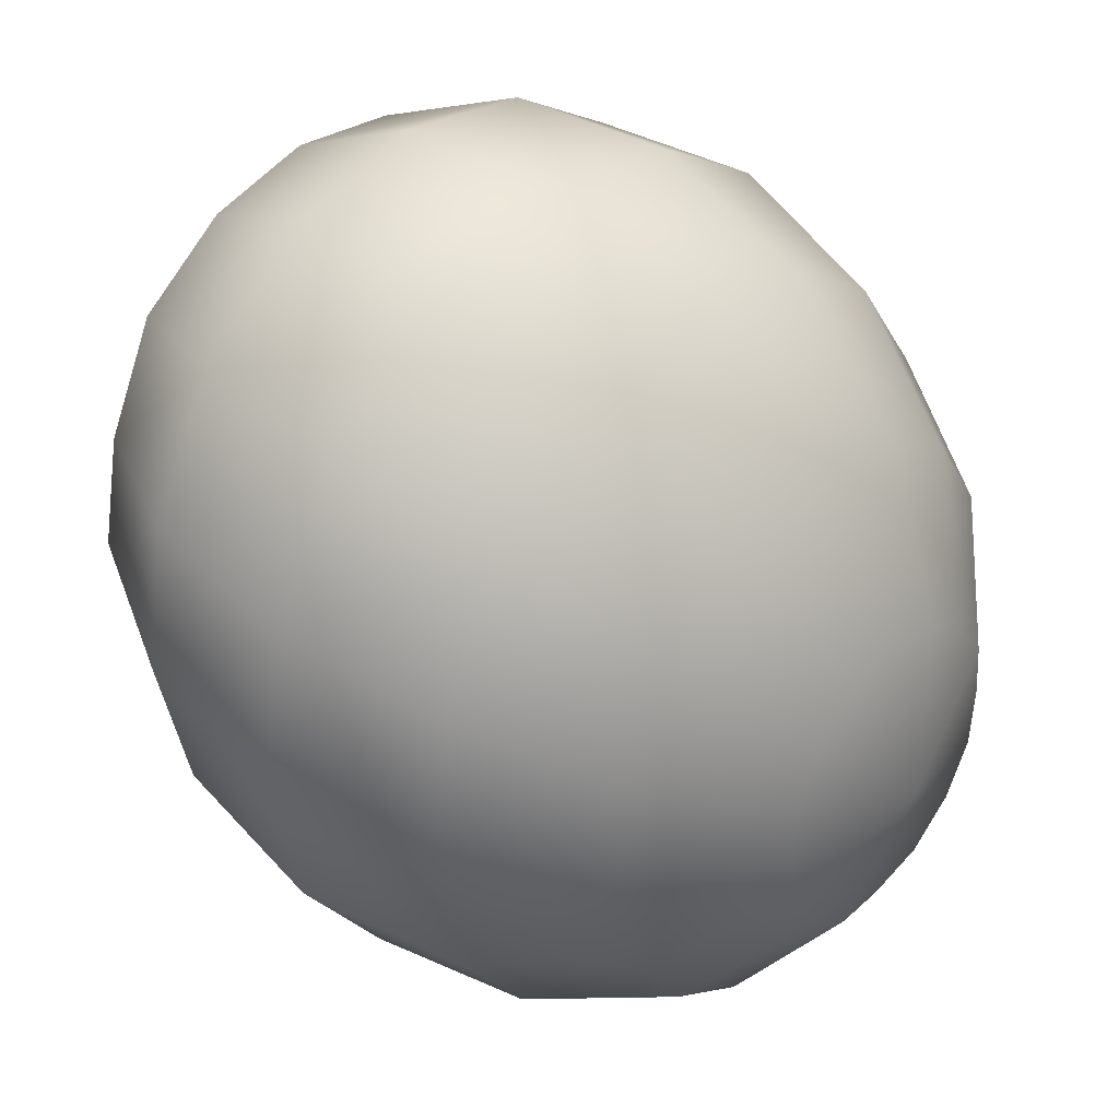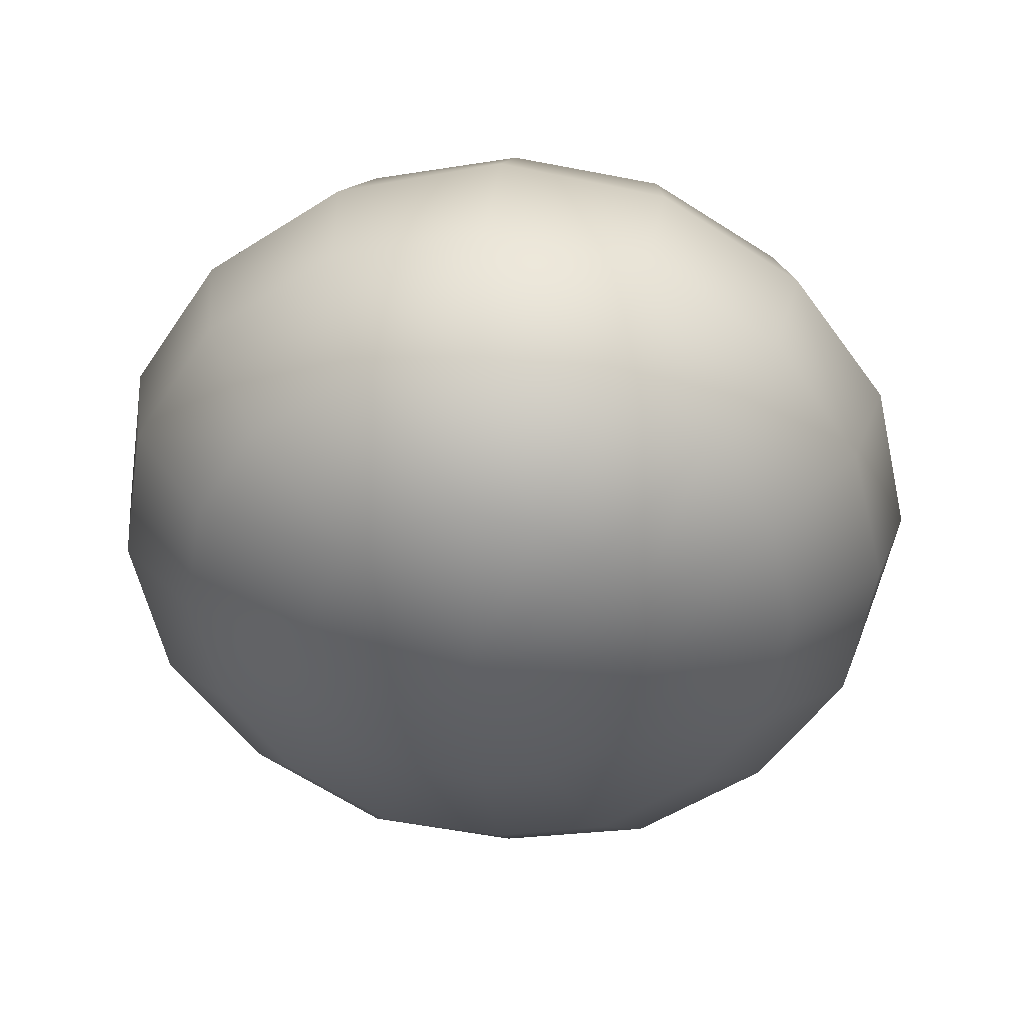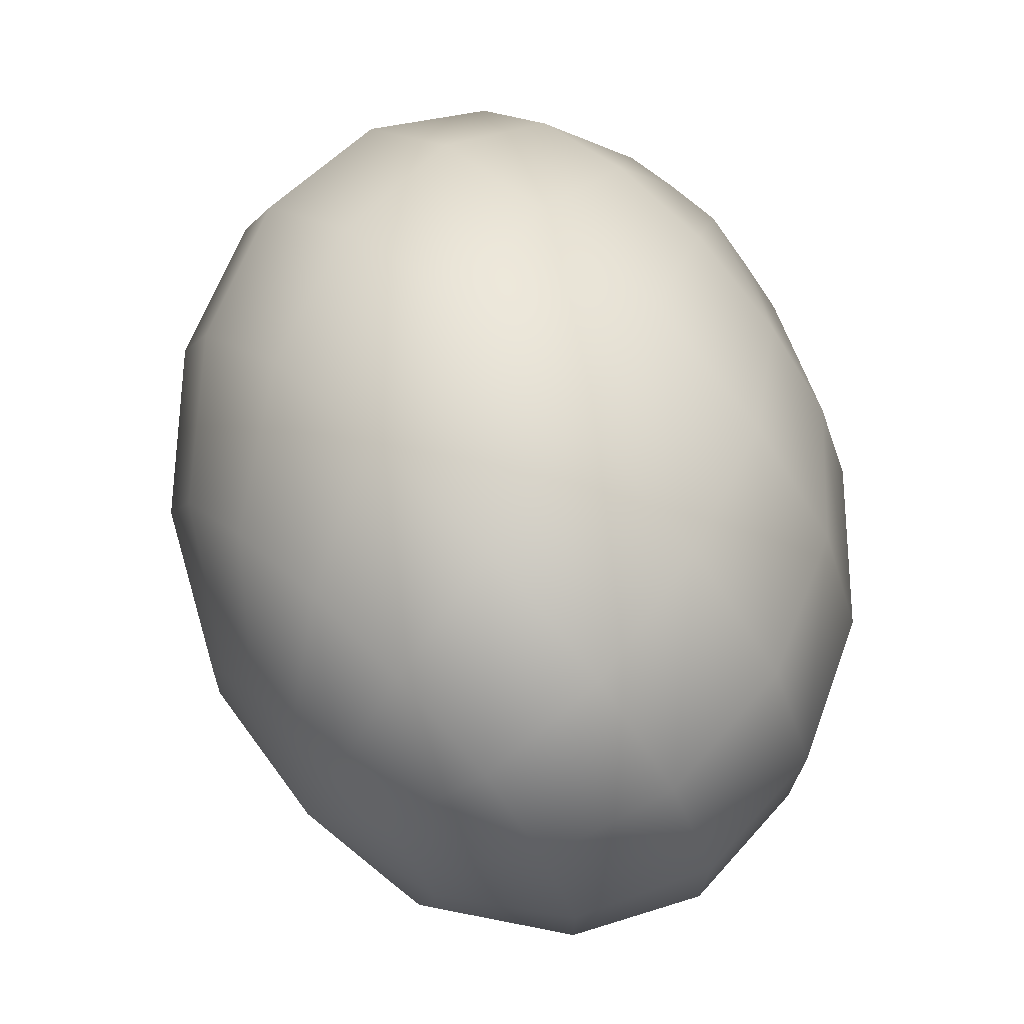
<metadata>
{"format":"obj","ext":"obj","renderer":"f3d","projection":"perspective","resolution":1024,"background":"white","views":[{"elev":68.2,"azim":-106.1,"up":"+Y"},{"elev":20.5,"azim":133.0,"up":"+Y"},{"elev":12.4,"azim":129.3,"up":"+Z"}]}
</metadata>
<code>
o model_37
v 0.02219 0.0002206 -0.01724
v 0.02036 0.009927 -0.02126
v 0.0231 0.01081 -0.01813
v 0.02082 0.01963 -0.01634
v 0.01578 0.01831 -0.02216
v 0.02219 0.0002206 -0.01724
v 0.01761 0.007721 -0.0235
v 0.01578 0.01831 -0.02216
v 0.01029 0.0139 -0.02619
v 0.01533 0.02581 -0.01186
v 0.008464 0.02404 -0.01947
v 0.01029 0.0139 -0.02619
v 0.008464 0.02404 -0.01947
v 0.001601 0.01831 -0.02485
v 0.007092 0.02802 -0.005596
v -0.0002288 0.02581 -0.01365
v 0.02219 0.0002206 -0.01724
v 0.01533 0.004191 -0.02485
v 0.006177 0.007721 -0.02843
v 0.02219 0.0002206 -0.01724
v 0.0135 0.0002206 -0.02485
v 0.006177 0.007721 -0.02843
v 0.002974 0.0002206 -0.02798
v 0.001601 0.01831 -0.02485
v -0.003889 0.009927 -0.02753
v -0.0002288 0.02581 -0.01365
v -0.007549 0.01963 -0.01947
v -0.002059 0.02581 0.001567
v -0.008464 0.02404 -0.006044
v -0.007549 0.01963 -0.01947
v -0.008464 0.02404 -0.006044
v -0.01533 0.01831 -0.01142
v -0.01075 0.01963 0.008282
v -0.01578 0.01831 0.00291
v -0.003889 0.009927 -0.02753
v -0.0135 0.01081 -0.02261
v 0.002974 0.0002206 -0.02798
v -0.008007 0.0002206 -0.02708
v -0.008007 0.0002206 -0.02708
v -0.0135 0.01081 -0.02261
v -0.01761 0.0002206 -0.02216
v -0.01533 0.01831 -0.01142
v -0.02082 0.009927 -0.0141
v -0.01578 0.01831 0.00291
v -0.02082 0.0139 -0.001567
v -0.02082 0.009927 -0.0141
v -0.02082 0.0139 -0.001567
v -0.02493 0.007721 -0.003358
v -0.01761 0.0002206 -0.02216
v -0.02493 0.0002206 -0.01365
v -0.01899 -0.01081 -0.01813
v -0.009379 -0.009927 -0.0235
v -0.01899 -0.01081 -0.01813
v -0.02493 0.0002206 -0.01365
v -0.02585 -0.009927 -0.01007
v -0.02493 0.007721 -0.003358
v -0.02814 0.0002206 -0.00291
v -0.02539 0.004191 0.007834
v -0.0231 0.007721 0.00873
v -0.02036 0.009927 0.01097
v -0.02219 0.0002206 0.01768
v -0.0231 0.007721 0.00873
v -0.01761 0.01081 0.0141
v -0.02219 0.0002206 0.01768
v -0.02036 0.009927 0.01097
v -0.02539 0.004191 0.007834
v -0.02219 0.0002206 0.01768
v -0.02814 0.0002206 -0.00291
v -0.02722 0.0002206 0.007834
v -0.02219 0.0002206 0.01768
v -0.02722 0.0002206 0.007834
v -0.02768 -0.004191 0.009177
v -0.02905 -0.007721 -0.0002238
v -0.02768 -0.004191 0.009177
v -0.02219 0.0002206 0.01768
v -0.02722 -0.007721 0.01186
v -0.02814 -0.0139 0.004253
v -0.02219 0.0002206 0.01768
v -0.02722 -0.007721 0.01186
v -0.02539 -0.009927 0.015
v -0.02493 -0.01831 0.01007
v -0.02539 -0.009927 0.015
v -0.02219 0.0002206 0.01768
v -0.0231 -0.01081 0.01858
v -0.02082 -0.01963 0.01634
v -0.02219 0.0002206 0.01768
v -0.0231 -0.01081 0.01858
v -0.02036 -0.009927 0.02171
v -0.01578 -0.01831 0.02216
v -0.02036 -0.009927 0.02171
v -0.02219 0.0002206 0.01768
v -0.01761 -0.007721 0.02395
v -0.01075 -0.0139 0.02619
v -0.02219 0.0002206 0.01768
v -0.01761 -0.007721 0.02395
v -0.01533 -0.004191 0.02485
v -0.006177 -0.007721 0.02843
v -0.01533 -0.004191 0.02485
v -0.02219 0.0002206 0.01768
v -0.01395 0.0002206 0.02485
v -0.003431 0.0002206 0.02798
v -0.02219 0.0002206 0.01768
v -0.01395 0.0002206 0.02485
v -0.0135 0.004191 0.02306
v -0.002516 0.007721 0.02529
v -0.0135 0.004191 0.02306
v -0.02219 0.0002206 0.01768
v -0.01395 0.007721 0.02082
v -0.003431 0.0139 0.02082
v -0.02219 0.0002206 0.01768
v -0.01395 0.007721 0.02082
v -0.01533 0.009927 0.01724
v -0.006177 0.01831 0.01455
v -0.01533 0.009927 0.01724
v -0.02219 0.0002206 0.01768
v -0.01761 0.01081 0.0141
v -0.01075 0.01963 0.008282
v -0.02219 0.0002206 0.01768
v -0.01761 0.01081 0.0141
v -0.01075 0.01963 0.008282
v -0.002059 0.02581 0.001567
v 0.003889 0.02404 0.009625
v -0.006177 0.01831 0.01455
v 0.007549 0.01831 0.01768
v -0.002059 0.02581 0.001567
v 0.007092 0.02802 -0.005596
v 0.0135 0.02581 0.003358
v 0.003889 0.02404 0.009625
v 0.01761 0.01963 0.01186
v -0.003431 0.0139 0.02082
v 0.008922 0.009927 0.0235
v 0.007549 0.01831 0.01768
v 0.01899 0.01081 0.01858
v -0.002516 0.007721 0.02529
v 0.007549 0.0002206 0.02708
v 0.008922 0.009927 0.0235
v 0.01761 0.0002206 0.02216
v -0.003431 0.0002206 0.02798
v 0.003889 -0.009927 0.02753
v 0.007549 0.0002206 0.02708
v 0.0135 -0.01081 0.02261
v -0.006177 -0.007721 0.02843
v -0.002059 -0.01831 0.02485
v 0.003889 -0.009927 0.02753
v 0.007092 -0.01963 0.01992
v -0.01075 -0.0139 0.02619
v -0.008464 -0.02404 0.01947
v -0.002059 -0.01831 0.02485
v -0.0002288 -0.02581 0.0141
v -0.01578 -0.01831 0.02216
v -0.01533 -0.02581 0.01231
v -0.008464 -0.02404 0.01947
v -0.007549 -0.02802 0.006044
v -0.02082 -0.01963 0.01634
v -0.02082 -0.02404 0.003805
v -0.01533 -0.02581 0.01231
v -0.0135 -0.02581 -0.00291
v -0.02493 -0.01831 0.01007
v -0.02448 -0.01831 -0.003805
v -0.02082 -0.02404 0.003805
v -0.01761 -0.01963 -0.01142
v -0.02814 -0.0139 0.004253
v -0.02585 -0.009927 -0.01007
v -0.02448 -0.01831 -0.003805
v -0.02905 -0.007721 -0.0002238
v -0.0135 -0.02581 -0.00291
v -0.003889 -0.02404 -0.009625
v -0.008007 -0.01831 -0.01724
v -0.01761 -0.01963 -0.01142
v -0.003889 -0.02404 -0.009625
v 0.006177 -0.01831 -0.01455
v 0.002974 -0.0139 -0.02037
v -0.008007 -0.01831 -0.01724
v 0.002059 -0.007721 -0.02529
v 0.006177 -0.01831 -0.01455
v 0.01533 -0.009927 -0.01724
v 0.0135 -0.007721 -0.02037
v 0.02219 0.0002206 -0.01724
v 0.002974 -0.0139 -0.02037
v 0.01304 -0.004191 -0.02306
v 0.02219 0.0002206 -0.01724
v 0.02219 0.0002206 -0.01724
v 0.002059 -0.007721 -0.02529
v -0.009379 -0.009927 -0.0235
v 0.02219 0.0002206 -0.01724
v 0.01761 -0.01081 -0.01365
v 0.01029 -0.01963 -0.008282
v 0.02219 0.0002206 -0.01724
v 0.02036 -0.009927 -0.01097
v 0.01029 -0.01963 -0.008282
v 0.01578 -0.01831 -0.002462
v 0.001601 -0.02581 -0.001119
v 0.001601 -0.02581 -0.001119
v -0.007549 -0.02802 0.006044
v 0.01578 -0.01831 -0.002462
v 0.008464 -0.02404 0.006044
v 0.02219 0.0002206 -0.01724
v 0.0231 -0.007721 -0.008282
v 0.02082 -0.0139 0.001567
v 0.02219 0.0002206 -0.01724
v 0.02539 -0.004191 -0.007387
v 0.02082 -0.0139 0.001567
v 0.02494 -0.007721 0.003805
v 0.008464 -0.02404 0.006044
v 0.01487 -0.01831 0.01186
v -0.0002288 -0.02581 0.0141
v 0.01487 -0.01831 0.01186
v 0.007092 -0.01963 0.01992
v 0.02494 -0.007721 0.003805
v 0.02082 -0.009927 0.01455
v 0.02219 0.0002206 -0.01724
v 0.02722 0.0002206 -0.007387
v 0.02814 0.0002206 0.003358
v 0.02219 0.0002206 -0.01724
v 0.02768 0.004191 -0.009177
v 0.02814 0.0002206 0.003358
v 0.02905 0.007721 0.0006715
v 0.02082 -0.009927 0.01455
v 0.02448 0.0002206 0.0141
v 0.0135 -0.01081 0.02261
v 0.02448 0.0002206 0.0141
v 0.01761 0.0002206 0.02216
v 0.02905 0.007721 0.0006715
v 0.02585 0.009927 0.01052
v 0.02219 0.0002206 -0.01724
v 0.02722 0.007721 -0.01142
v 0.02814 0.0139 -0.003805
v 0.02219 0.0002206 -0.01724
v 0.02539 0.009927 -0.015
v 0.02814 0.0139 -0.003805
v 0.02494 0.01831 -0.01007
v 0.02585 0.009927 0.01052
v 0.02448 0.01831 0.004253
v 0.01899 0.01081 0.01858
v 0.02448 0.01831 0.004253
v 0.01761 0.01963 0.01186
v 0.02494 0.01831 -0.01007
v 0.02082 0.02404 -0.003805
v 0.02219 0.0002206 -0.01724
v 0.0231 0.01081 -0.01813
v 0.02082 0.01963 -0.01634
v 0.02082 0.01963 -0.01634
v 0.02082 0.02404 -0.003805
v 0.01533 0.02581 -0.01186
v 0.0135 0.02581 0.003358
v 0.01533 0.02581 -0.01186
v 0.007092 0.02802 -0.005596
f 1 2 3
f 2 2 3
f 3 2 4
f 2 5 4
f 4 5 5
f 5 6 5
f 5 6 6
f 6 7 6
f 6 7 2
f 7 7 2
f 2 7 8
f 7 9 8
f 8 9 9
f 9 4 9
f 9 4 4
f 4 8 4
f 4 8 10
f 8 11 10
f 10 11 11
f 11 8 11
f 11 8 8
f 8 12 8
f 8 12 13
f 12 14 13
f 13 14 14
f 14 10 14
f 14 10 10
f 10 13 10
f 10 13 15
f 13 16 15
f 15 16 16
f 16 17 16
f 16 17 17
f 17 18 17
f 17 18 7
f 18 18 7
f 7 18 12
f 18 19 12
f 12 19 19
f 19 20 19
f 19 20 20
f 20 21 20
f 20 21 18
f 21 21 18
f 18 21 22
f 21 23 22
f 22 23 23
f 23 12 23
f 23 12 12
f 12 22 12
f 12 22 24
f 22 25 24
f 24 25 25
f 25 13 25
f 25 13 13
f 13 24 13
f 13 24 26
f 24 27 26
f 26 27 27
f 27 15 27
f 27 15 15
f 15 26 15
f 15 26 28
f 26 29 28
f 28 29 29
f 29 26 29
f 29 26 26
f 26 30 26
f 26 30 31
f 30 32 31
f 31 32 32
f 32 28 32
f 32 28 28
f 28 31 28
f 28 31 33
f 31 34 33
f 33 34 34
f 34 24 34
f 34 24 24
f 24 35 24
f 24 35 30
f 35 36 30
f 30 36 36
f 36 22 36
f 36 22 22
f 22 37 22
f 22 37 35
f 37 38 35
f 35 38 38
f 38 35 38
f 38 35 35
f 35 39 35
f 35 39 40
f 39 41 40
f 40 41 41
f 41 30 41
f 41 30 30
f 30 40 30
f 30 40 42
f 40 43 42
f 42 43 43
f 43 31 43
f 43 31 31
f 31 42 31
f 31 42 44
f 42 45 44
f 44 45 45
f 45 42 45
f 45 42 42
f 42 46 42
f 42 46 47
f 46 48 47
f 47 48 48
f 48 40 48
f 48 40 40
f 40 49 40
f 40 49 46
f 49 50 46
f 46 50 50
f 50 51 50
f 50 51 51
f 51 49 51
f 51 49 52
f 49 39 52
f 52 39 39
f 39 49 39
f 39 49 49
f 49 53 49
f 49 53 54
f 53 55 54
f 54 55 55
f 55 46 55
f 55 46 46
f 46 54 46
f 46 54 56
f 54 57 56
f 56 57 57
f 57 58 57
f 57 58 58
f 58 59 58
f 58 59 56
f 59 47 56
f 56 47 47
f 47 60 47
f 47 60 60
f 60 59 60
f 60 59 61
f 59 61 61
f 61 61 62
f 61 62 62
f 62 62 47
f 62 60 47
f 47 60 44
f 60 44 44
f 44 44 63
f 44 63 63
f 63 63 64
f 63 60 64
f 64 60 60
f 60 33 60
f 60 33 33
f 33 44 33
f 33 44 63
f 44 65 63
f 63 65 65
f 65 59 65
f 65 59 59
f 59 66 59
f 59 66 67
f 66 67 67
f 67 67 56
f 67 56 56
f 56 56 66
f 56 68 66
f 66 68 69
f 68 69 69
f 69 69 66
f 69 66 66
f 66 66 70
f 66 71 70
f 70 71 71
f 71 72 71
f 71 72 72
f 72 71 72
f 72 71 73
f 71 68 73
f 73 68 68
f 68 71 68
f 68 71 71
f 71 74 71
f 71 74 75
f 74 75 75
f 75 75 76
f 75 76 76
f 76 76 77
f 76 74 77
f 77 74 73
f 74 73 73
f 73 73 74
f 73 74 74
f 74 74 78
f 74 79 78
f 78 79 79
f 79 80 79
f 79 80 80
f 80 79 80
f 80 79 81
f 79 77 81
f 81 77 77
f 77 79 77
f 77 79 79
f 79 82 79
f 79 82 83
f 82 83 83
f 83 83 84
f 83 84 84
f 84 84 85
f 84 82 85
f 85 82 81
f 82 81 81
f 81 81 82
f 81 82 82
f 82 82 86
f 82 87 86
f 86 87 87
f 87 88 87
f 87 88 88
f 88 87 88
f 88 87 89
f 87 85 89
f 89 85 85
f 85 87 85
f 85 87 87
f 87 90 87
f 87 90 91
f 90 91 91
f 91 91 92
f 91 92 92
f 92 92 93
f 92 90 93
f 93 90 89
f 90 89 89
f 89 89 90
f 89 90 90
f 90 90 94
f 90 95 94
f 94 95 95
f 95 96 95
f 95 96 96
f 96 95 96
f 96 95 97
f 95 93 97
f 97 93 93
f 93 95 93
f 93 95 95
f 95 98 95
f 95 98 99
f 98 99 99
f 99 99 100
f 99 100 100
f 100 100 101
f 100 98 101
f 101 98 97
f 98 97 97
f 97 97 98
f 97 98 98
f 98 98 102
f 98 103 102
f 102 103 103
f 103 104 103
f 103 104 104
f 104 103 104
f 104 103 105
f 103 101 105
f 105 101 101
f 101 103 101
f 101 103 103
f 103 106 103
f 103 106 107
f 106 107 107
f 107 107 108
f 107 108 108
f 108 108 109
f 108 106 109
f 109 106 105
f 106 105 105
f 105 105 106
f 105 106 106
f 106 106 110
f 106 111 110
f 110 111 111
f 111 112 111
f 111 112 112
f 112 111 112
f 112 111 113
f 111 109 113
f 113 109 109
f 109 111 109
f 109 111 111
f 111 114 111
f 111 114 115
f 114 115 115
f 115 115 116
f 115 116 116
f 116 116 117
f 116 114 117
f 117 114 113
f 114 113 113
f 113 113 114
f 113 114 114
f 114 114 118
f 114 119 118
f 118 119 119
f 119 120 119
f 119 120 120
f 120 113 120
f 120 113 121
f 113 122 121
f 121 122 122
f 122 123 122
f 122 123 123
f 123 109 123
f 123 109 122
f 109 124 122
f 122 124 124
f 124 125 124
f 124 125 125
f 125 122 125
f 125 122 126
f 122 127 126
f 126 127 127
f 127 128 127
f 127 128 128
f 128 124 128
f 128 124 127
f 124 129 127
f 127 129 129
f 129 130 129
f 129 130 130
f 130 105 130
f 130 105 124
f 105 131 124
f 124 131 131
f 131 132 131
f 131 132 132
f 132 131 132
f 132 131 129
f 131 133 129
f 129 133 133
f 133 134 133
f 133 134 134
f 134 101 134
f 134 101 131
f 101 135 131
f 131 135 135
f 135 136 135
f 135 136 136
f 136 135 136
f 136 135 133
f 135 137 133
f 133 137 137
f 137 138 137
f 137 138 138
f 138 97 138
f 138 97 135
f 97 139 135
f 135 139 139
f 139 140 139
f 139 140 140
f 140 139 140
f 140 139 137
f 139 141 137
f 137 141 141
f 141 142 141
f 141 142 142
f 142 93 142
f 142 93 139
f 93 143 139
f 139 143 143
f 143 144 143
f 143 144 144
f 144 143 144
f 144 143 141
f 143 145 141
f 141 145 145
f 145 146 145
f 145 146 146
f 146 89 146
f 146 89 143
f 89 147 143
f 143 147 147
f 147 148 147
f 147 148 148
f 148 147 148
f 148 147 145
f 147 149 145
f 145 149 149
f 149 150 149
f 149 150 150
f 150 85 150
f 150 85 147
f 85 151 147
f 147 151 151
f 151 152 151
f 151 152 152
f 152 151 152
f 152 151 149
f 151 153 149
f 149 153 153
f 153 154 153
f 153 154 154
f 154 81 154
f 154 81 151
f 81 155 151
f 151 155 155
f 155 156 155
f 155 156 156
f 156 155 156
f 156 155 153
f 155 157 153
f 153 157 157
f 157 158 157
f 157 158 158
f 158 77 158
f 158 77 155
f 77 159 155
f 155 159 159
f 159 160 159
f 159 160 160
f 160 159 160
f 160 159 157
f 159 161 157
f 157 161 161
f 161 162 161
f 161 162 162
f 162 73 162
f 162 73 159
f 73 163 159
f 159 163 163
f 163 164 163
f 163 164 164
f 164 163 164
f 164 163 161
f 163 53 161
f 161 53 53
f 53 54 53
f 53 54 54
f 54 163 54
f 54 163 68
f 163 165 68
f 68 165 165
f 165 166 165
f 165 166 166
f 166 161 166
f 166 161 167
f 161 168 167
f 167 168 168
f 168 169 168
f 168 169 169
f 169 53 169
f 169 53 168
f 53 52 168
f 168 52 52
f 52 170 52
f 52 170 170
f 170 168 170
f 170 168 171
f 168 172 171
f 171 172 172
f 172 173 172
f 172 173 173
f 173 52 173
f 173 52 172
f 52 174 172
f 172 174 174
f 174 175 174
f 174 175 175
f 175 172 175
f 175 172 176
f 172 177 176
f 176 177 178
f 177 178 178
f 178 178 179
f 178 179 179
f 179 179 177
f 179 174 177
f 177 174 177
f 174 180 177
f 177 180 181
f 180 181 181
f 181 181 182
f 181 182 182
f 182 182 21
f 182 180 21
f 21 180 37
f 180 183 37
f 37 183 183
f 183 37 183
f 183 37 37
f 37 174 37
f 37 174 39
f 174 184 39
f 39 184 184
f 184 185 184
f 184 185 185
f 185 186 185
f 185 186 176
f 186 186 176
f 176 186 171
f 186 187 171
f 171 187 187
f 187 188 187
f 187 188 188
f 188 189 188
f 188 189 186
f 189 189 186
f 186 189 190
f 189 191 190
f 190 191 191
f 191 171 191
f 191 171 171
f 171 190 171
f 171 190 167
f 190 192 167
f 167 192 192
f 192 167 192
f 192 167 167
f 167 193 167
f 167 193 157
f 193 194 157
f 157 194 194
f 194 190 194
f 194 190 190
f 190 195 190
f 190 195 193
f 195 196 193
f 193 196 196
f 196 197 196
f 196 197 197
f 197 198 197
f 197 198 189
f 198 198 189
f 189 198 195
f 198 199 195
f 195 199 199
f 199 200 199
f 199 200 200
f 200 201 200
f 200 201 198
f 201 201 198
f 198 201 202
f 201 203 202
f 202 203 203
f 203 195 203
f 203 195 195
f 195 202 195
f 195 202 204
f 202 205 204
f 204 205 205
f 205 193 205
f 205 193 193
f 193 204 193
f 193 204 153
f 204 206 153
f 153 206 206
f 206 204 206
f 206 204 204
f 204 207 204
f 204 207 149
f 207 208 149
f 149 208 208
f 208 202 208
f 208 202 202
f 202 209 202
f 202 209 207
f 209 210 207
f 207 210 210
f 210 211 210
f 210 211 211
f 211 212 211
f 211 212 201
f 212 212 201
f 201 212 209
f 212 213 209
f 209 213 213
f 213 214 213
f 213 214 214
f 214 215 214
f 214 215 212
f 215 215 212
f 212 215 216
f 215 217 216
f 216 217 217
f 217 209 217
f 217 209 209
f 209 216 209
f 209 216 218
f 216 219 218
f 218 219 219
f 219 207 219
f 219 207 207
f 207 218 207
f 207 218 145
f 218 220 145
f 145 220 220
f 220 218 220
f 220 218 218
f 218 221 218
f 218 221 141
f 221 222 141
f 141 222 222
f 222 216 222
f 222 216 216
f 216 223 216
f 216 223 221
f 223 224 221
f 221 224 224
f 224 225 224
f 224 225 225
f 225 226 225
f 225 226 215
f 226 226 215
f 215 226 223
f 226 227 223
f 223 227 227
f 227 228 227
f 227 228 228
f 228 229 228
f 228 229 226
f 229 229 226
f 226 229 230
f 229 231 230
f 230 231 231
f 231 223 231
f 231 223 223
f 223 230 223
f 223 230 232
f 230 233 232
f 232 233 233
f 233 221 233
f 233 221 221
f 221 232 221
f 221 232 137
f 232 234 137
f 137 234 234
f 234 232 234
f 234 232 232
f 232 235 232
f 232 235 133
f 235 236 133
f 133 236 236
f 236 230 236
f 236 230 230
f 230 237 230
f 230 237 235
f 237 238 235
f 235 238 238
f 238 239 238
f 238 239 239
f 239 240 239
f 239 240 229
f 240 240 229
f 229 240 237
f 240 241 237
f 237 241 241
f 241 237 241
f 241 237 237
f 237 242 237
f 237 242 243
f 242 244 243
f 243 244 244
f 244 235 244
f 244 235 235
f 235 243 235
f 235 243 129
f 243 245 129
f 129 245 245
f 245 243 245
f 245 243 243
f 243 246 243
f 243 246 127
f 246 247 127

</code>
